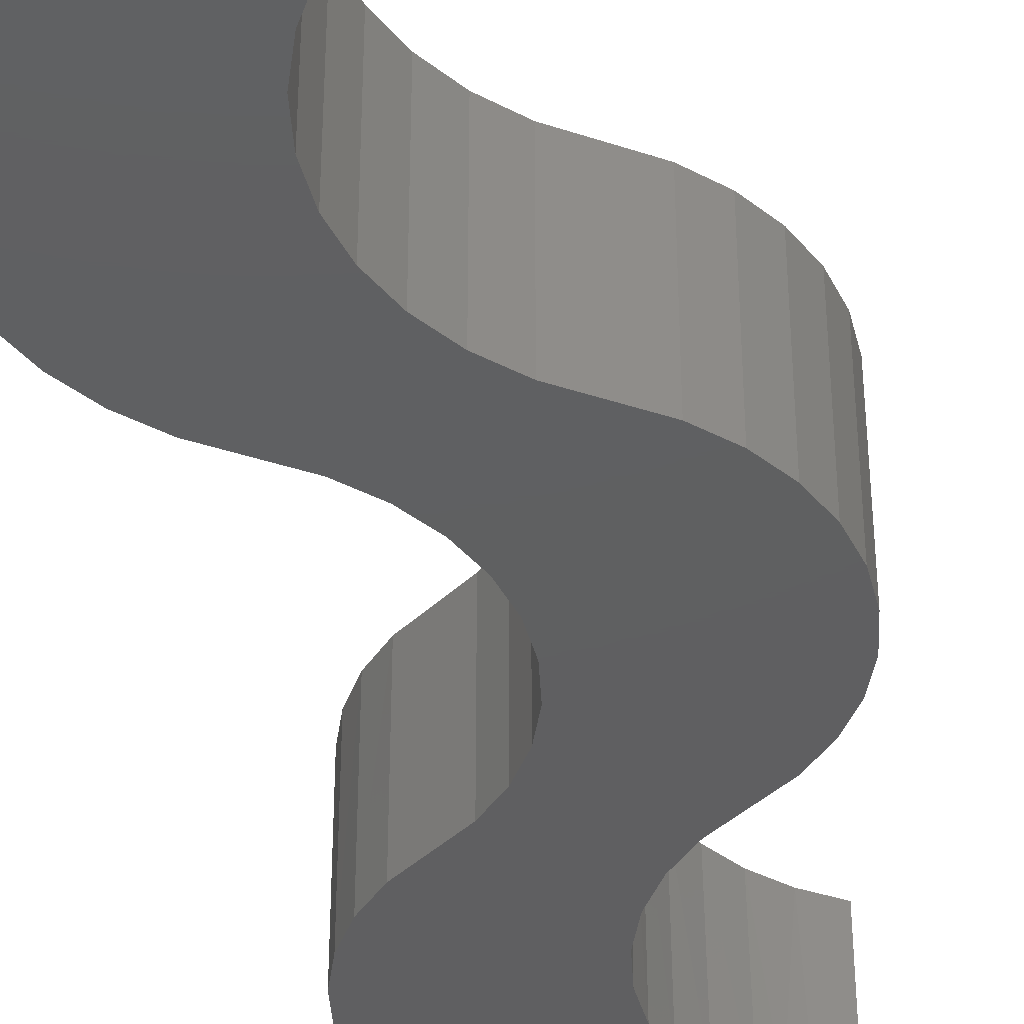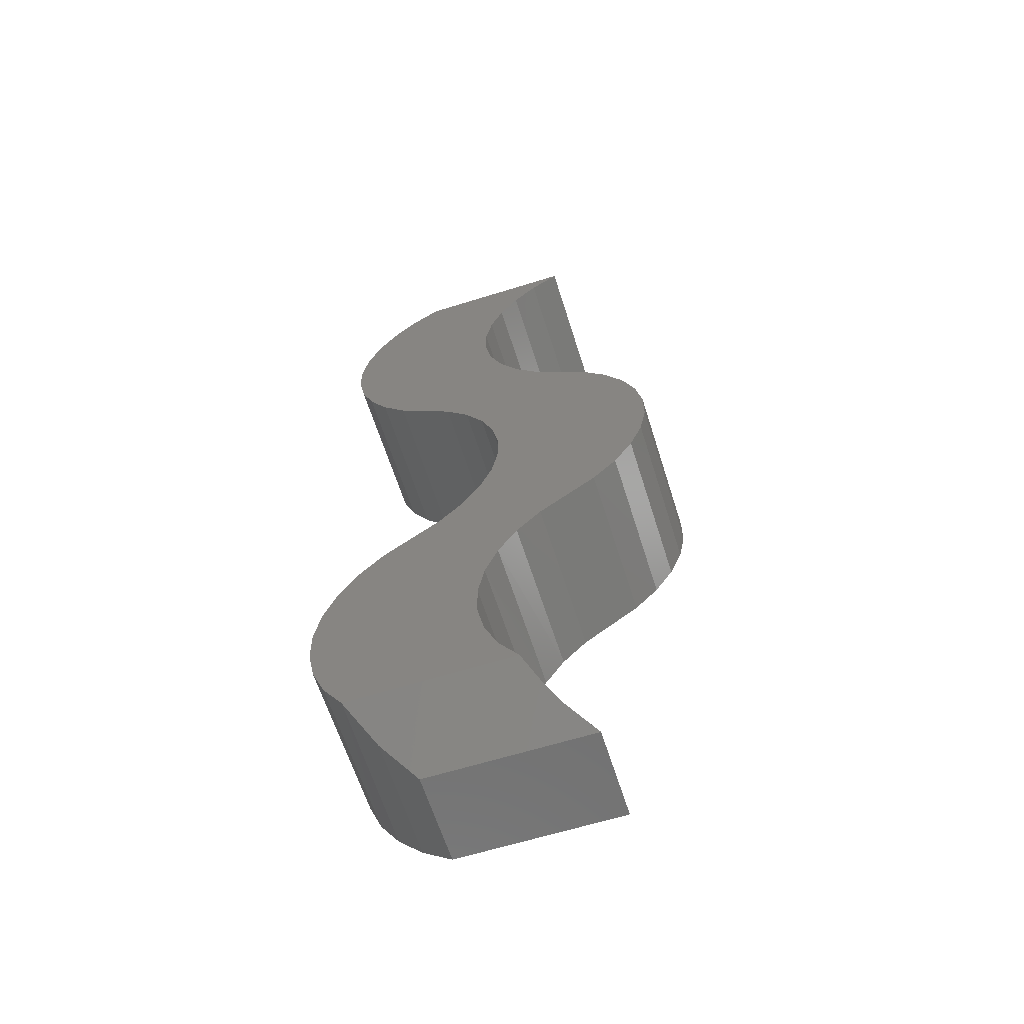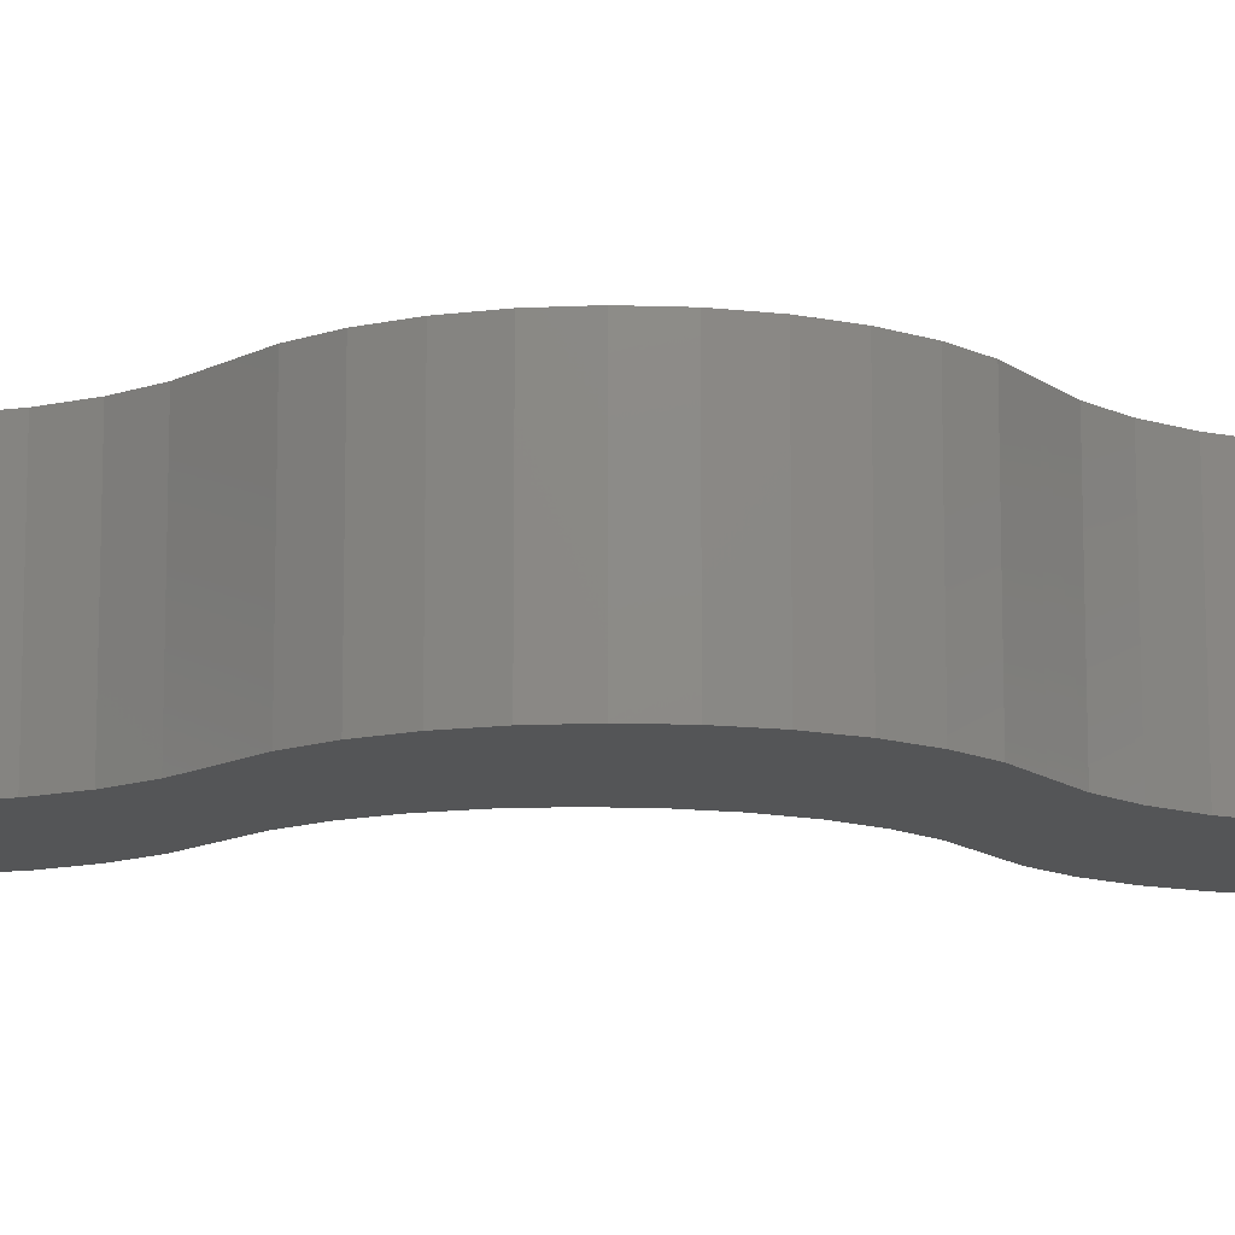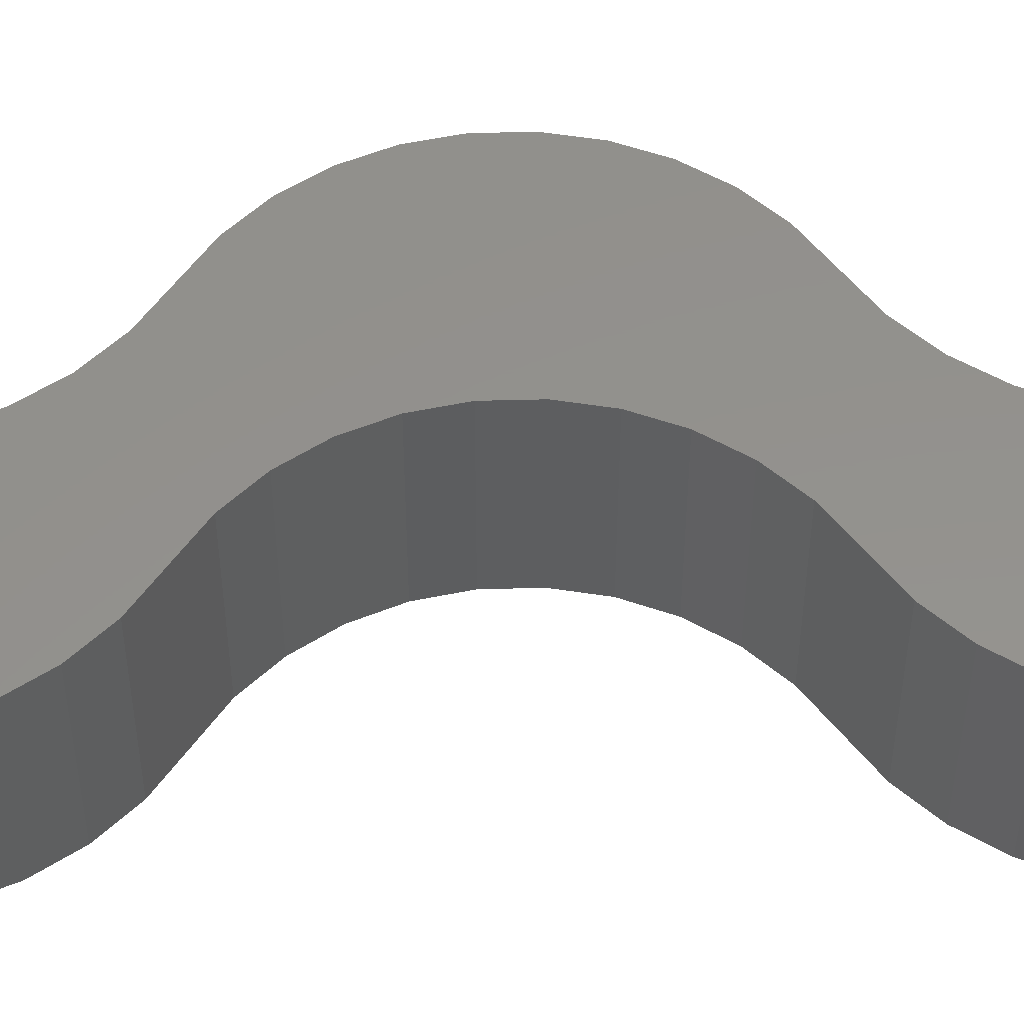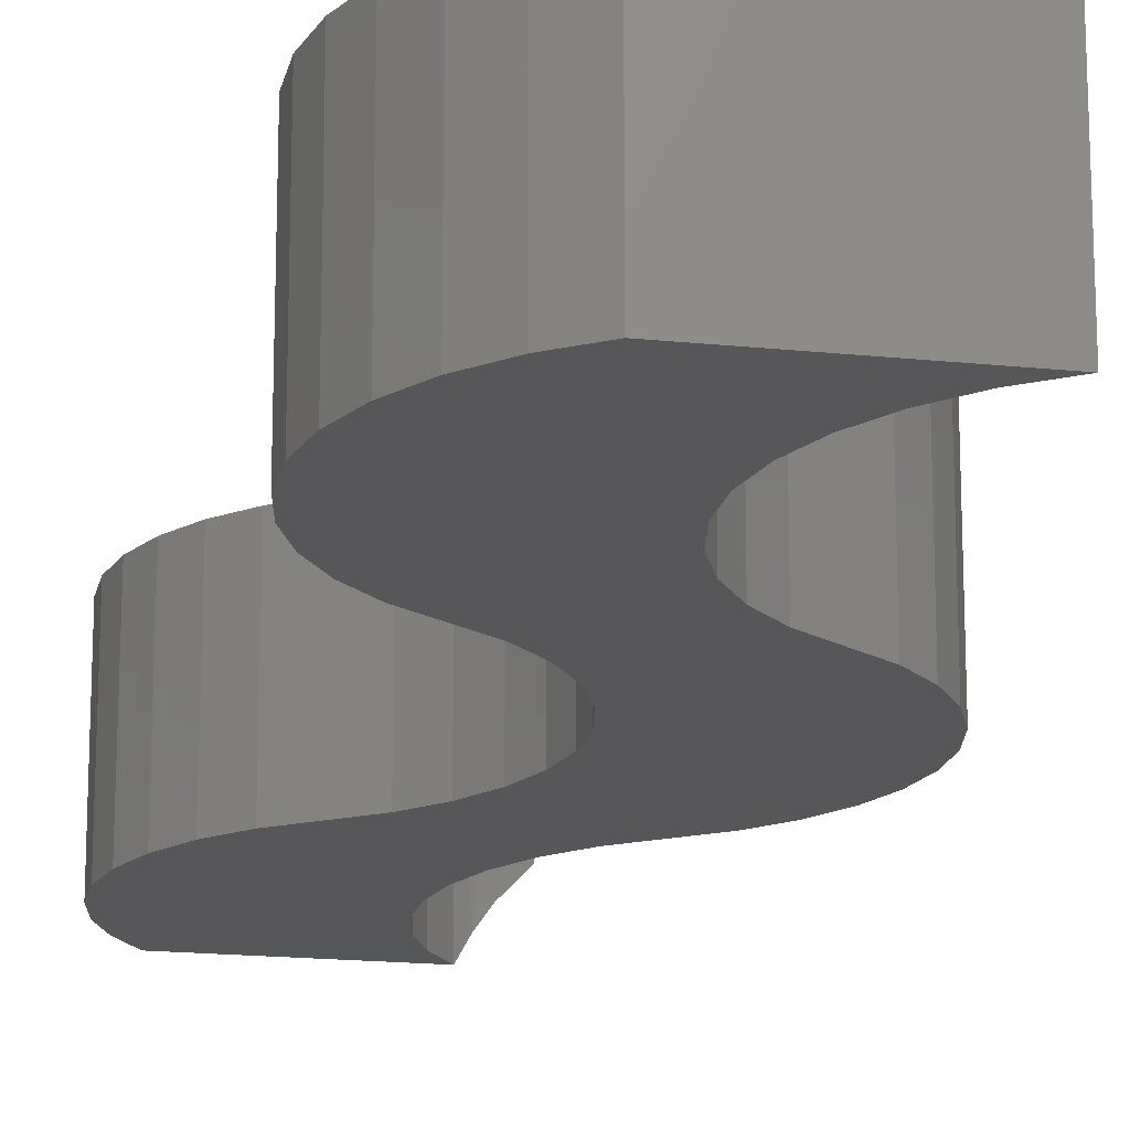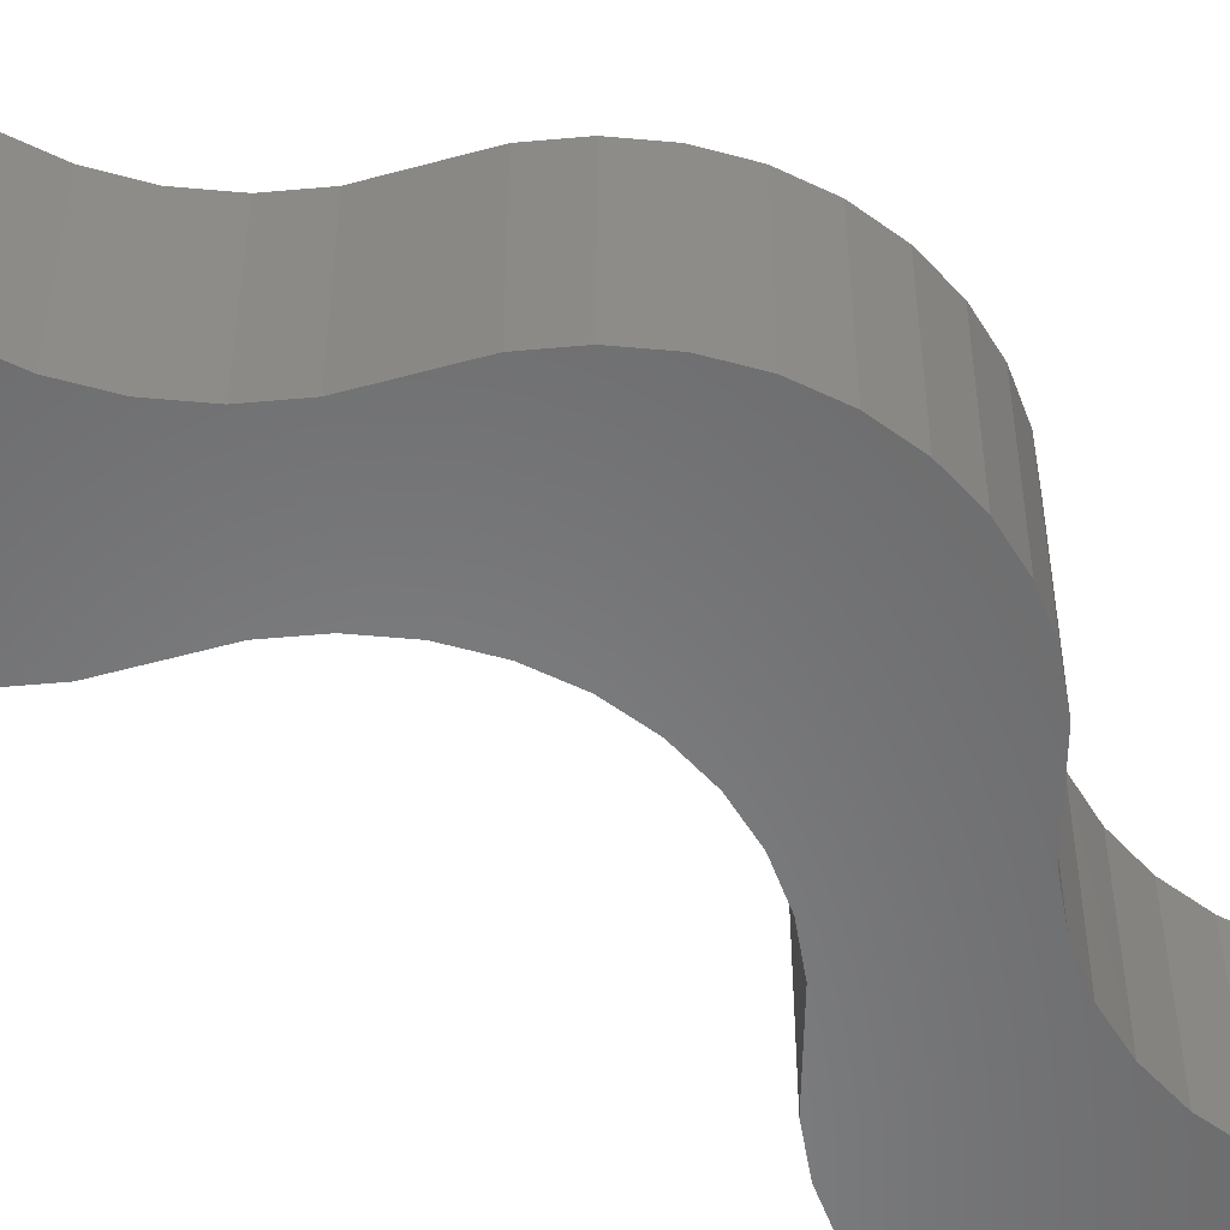
<metadata>
{"format":"stl","ext":"stl","renderer":"f3d","projection":"perspective","resolution":1024,"background":"white","views":[{"elev":-39.3,"azim":-166.3,"up":"+Z"},{"elev":-63.1,"azim":-162.5,"up":"+Y"},{"elev":-12.9,"azim":-94.5,"up":"+Z"},{"elev":55.0,"azim":88.5,"up":"+Z"},{"elev":-17.8,"azim":168.3,"up":"+Z"},{"elev":-55.5,"azim":-127.6,"up":"+Z"}]}
</metadata>
<code>
# stl→obj: 137 verts, 270 faces
v 0.06653 -0.4214 0
v 0.009948 -0.4214 0
v 0.05658 -0.4141 0
v 0 -0.4141 0
v 0.01836 -0.4304 0
v 0.07494 -0.4304 0
v 0.02494 -0.4409 0
v 0.08152 -0.4409 0
v 0.07494 -0.5109 0
v 0.01836 -0.5109 0
v 0.08152 -0.5004 0
v 0.009948 -0.5199 0
v 0.06653 -0.5199 0
v -3.469e-17 -0.5272 0
v -0.01779 -0.5431 0
v -0.009638 -0.5343 0
v 0.04694 -0.5343 0
v 0.03879 -0.5431 0
v -0.02416 -0.5532 0
v 0.03242 -0.5532 0
v 0.03879 -0.621 0
v -0.01779 -0.621 0
v 0.03242 -0.6109 0
v -0.009638 -0.6298 0
v 0.04694 -0.6298 0
v 2.082e-17 -0.6368 0
v 0.01848 -0.6533 0
v 0.01002 -0.6442 0
v 0.0666 -0.6442 0
v 0.07506 -0.6533 0
v 0.02508 -0.6639 0
v 0.05658 -0.5272 0
v 0.05658 -0.6368 0
v 0.08166 -0.6639 0
v 0.08615 -0.6755 0
v 0.02957 -0.6755 0
v 0.08839 -0.6878 0
v 0.03181 -0.6878 0
v 0.08828 -0.7002 0
v 0.0317 -0.7002 0
v 0.08584 -0.7124 0
v 0.02926 -0.7124 0
v 0.08115 -0.7239 0
v 0.02457 -0.7239 0
v 0.07438 -0.7344 0
v 0.0178 -0.7344 0
v 0.02494 -0.5004 0
v 0.02946 -0.4889 0
v 0.08604 -0.4889 0
v 0.03176 -0.4768 0
v 0.08834 -0.4768 0
v 0.03176 -0.4645 0
v 0.08834 -0.4645 0
v 0.02946 -0.4523 0
v 0.08604 -0.4523 0
v -0.02416 -0.6109 0
v -0.02854 -0.5998 0
v 0.02804 -0.5998 0
v -0.03077 -0.588 0
v 0.02581 -0.588 0
v -0.03077 -0.5761 0
v 0.02581 -0.5761 0
v -0.02854 -0.5643 0
v 0.02804 -0.5643 0
v 0.01352 -0.7393 0.00733
v 0.009948 -0.7427 0.05469
v 0.01836 -0.7337 0.05469
v 0.008499 -0.7439 0.01435
v 0 -0.75 0.02344
v 0 -0.75 0.05469
v 0.02494 -0.7232 0.05469
v 0.02946 -0.7117 0.05469
v 0.03176 -0.6996 0.05469
v 0.03176 -0.6872 0.05469
v 0.02946 -0.6751 0.05469
v 0.02494 -0.6636 0.05469
v 0.01836 -0.6532 0.05469
v 0.009948 -0.6442 0.05469
v 2.082e-17 -0.6368 0.05469
v 0.05658 -0.6368 0.05469
v 0.06653 -0.6442 0.05469
v 0.07494 -0.6532 0.05469
v 0.08152 -0.6636 0.05469
v 0.08604 -0.6751 0.05469
v 0.08834 -0.6872 0.05469
v 0.08834 -0.6996 0.05469
v 0.08604 -0.7117 0.05469
v 0.08152 -0.7232 0.05469
v 0.07494 -0.7337 0.05469
v 0.06633 -0.7429 0.01274
v 0.06653 -0.7427 0.05469
v 0.05658 -0.75 0.02344
v 0.05658 -0.75 0.05469
v 0.05658 -0.4141 0.05469
v 0.009948 -0.4214 0.05469
v 0.06653 -0.4214 0.05469
v 0 -0.4141 0.05469
v 0.01836 -0.4304 0.05469
v 0.07494 -0.4304 0.05469
v 0.02494 -0.4409 0.05469
v 0.08152 -0.4409 0.05469
v 0.08152 -0.5004 0.05469
v 0.01836 -0.5109 0.05469
v 0.07494 -0.5109 0.05469
v 0.009948 -0.5199 0.05469
v 0.06653 -0.5199 0.05469
v -3.469e-17 -0.5272 0.05469
v 0.04694 -0.5343 0.05469
v -0.009638 -0.5343 0.05469
v -0.01779 -0.5431 0.05469
v 0.03879 -0.5431 0.05469
v -0.02416 -0.5532 0.05469
v 0.03242 -0.5532 0.05469
v 0.03242 -0.6109 0.05469
v -0.01779 -0.621 0.05469
v 0.03879 -0.621 0.05469
v -0.009638 -0.6298 0.05469
v 0.04694 -0.6298 0.05469
v 0.05658 -0.5272 0.05469
v 0.08604 -0.4523 0.05469
v 0.02946 -0.4523 0.05469
v 0.08834 -0.4645 0.05469
v 0.03176 -0.4645 0.05469
v 0.08834 -0.4768 0.05469
v 0.03176 -0.4768 0.05469
v 0.08604 -0.4889 0.05469
v 0.02946 -0.4889 0.05469
v 0.02494 -0.5004 0.05469
v 0.02804 -0.5643 0.05469
v -0.02854 -0.5643 0.05469
v 0.02581 -0.5761 0.05469
v -0.03077 -0.5761 0.05469
v 0.02581 -0.588 0.05469
v -0.03077 -0.588 0.05469
v 0.02804 -0.5998 0.05469
v -0.02854 -0.5998 0.05469
v -0.02416 -0.6109 0.05469
f 1 2 3
f 2 4 3
f 5 2 1
f 6 5 1
f 7 5 6
f 8 7 6
f 9 10 11
f 12 10 9
f 13 12 9
f 12 13 14
f 15 16 17
f 18 15 17
f 19 15 18
f 20 19 18
f 21 22 23
f 24 22 21
f 25 24 21
f 24 25 26
f 27 28 29
f 30 27 29
f 31 27 30
f 32 17 16
f 32 16 14
f 32 14 13
f 33 29 28
f 33 28 26
f 33 26 25
f 30 34 31
f 31 34 35
f 31 35 36
f 36 35 37
f 36 37 38
f 38 37 39
f 38 39 40
f 40 39 41
f 40 41 42
f 42 41 43
f 42 43 44
f 44 43 45
f 44 45 46
f 10 47 11
f 11 47 48
f 11 48 49
f 49 48 50
f 49 50 51
f 51 50 52
f 51 52 53
f 53 52 54
f 53 54 55
f 55 54 7
f 55 7 8
f 22 56 23
f 23 56 57
f 23 57 58
f 58 57 59
f 58 59 60
f 60 59 61
f 60 61 62
f 62 61 63
f 62 63 64
f 64 63 19
f 64 19 20
f 65 66 67
f 65 68 66
f 66 68 69
f 66 69 70
f 65 67 46
f 46 67 71
f 46 71 44
f 44 71 72
f 44 72 42
f 42 72 73
f 42 73 40
f 40 73 74
f 40 74 38
f 38 74 75
f 38 75 36
f 36 75 76
f 36 76 31
f 31 76 77
f 31 77 27
f 27 77 78
f 27 78 28
f 28 78 79
f 28 79 26
f 33 80 29
f 29 80 81
f 29 81 30
f 30 81 82
f 30 82 34
f 34 82 83
f 34 83 35
f 35 83 84
f 35 84 37
f 37 84 85
f 37 85 39
f 39 85 86
f 39 86 41
f 41 86 87
f 41 87 43
f 43 87 88
f 43 88 45
f 45 88 89
f 45 89 90
f 90 89 91
f 90 91 92
f 92 91 93
f 70 69 93
f 93 69 92
f 46 45 90
f 92 69 68
f 92 68 65
f 92 65 46
f 92 46 90
f 94 95 96
f 94 97 95
f 70 91 66
f 70 93 91
f 96 95 98
f 96 98 99
f 99 98 100
f 99 100 101
f 102 103 104
f 104 103 105
f 104 105 106
f 107 106 105
f 108 109 110
f 108 110 111
f 111 110 112
f 111 112 113
f 114 115 116
f 116 115 117
f 116 117 118
f 79 118 117
f 81 78 77
f 81 77 82
f 82 77 76
f 82 76 83
f 88 67 89
f 89 67 66
f 89 66 91
f 119 106 107
f 119 107 109
f 119 109 108
f 80 118 79
f 80 79 78
f 80 78 81
f 101 100 120
f 120 100 121
f 120 121 122
f 122 121 123
f 122 123 124
f 124 123 125
f 124 125 126
f 126 125 127
f 126 127 102
f 102 127 128
f 102 128 103
f 113 112 129
f 129 112 130
f 129 130 131
f 131 130 132
f 131 132 133
f 133 132 134
f 133 134 135
f 135 134 136
f 135 136 114
f 114 136 137
f 114 137 115
f 83 76 84
f 84 76 75
f 84 75 85
f 85 75 74
f 85 74 86
f 86 74 73
f 86 73 87
f 87 73 72
f 87 72 88
f 88 72 71
f 88 71 67
f 26 79 24
f 24 79 117
f 24 117 22
f 22 117 115
f 22 115 56
f 56 115 137
f 56 137 57
f 57 137 136
f 57 136 59
f 59 136 134
f 59 134 61
f 61 134 132
f 61 132 63
f 63 132 130
f 63 130 19
f 19 130 112
f 19 112 15
f 15 112 110
f 15 110 16
f 16 110 109
f 16 109 14
f 14 109 107
f 52 121 54
f 54 121 100
f 54 100 7
f 7 100 98
f 7 98 5
f 5 98 95
f 5 95 2
f 2 95 97
f 2 97 4
f 121 52 123
f 123 52 50
f 123 50 125
f 125 50 48
f 125 48 127
f 127 48 47
f 127 47 128
f 128 47 10
f 128 10 103
f 103 10 12
f 103 12 105
f 105 12 14
f 105 14 107
f 94 3 97
f 97 3 4
f 3 94 1
f 1 94 96
f 1 96 6
f 6 96 99
f 6 99 8
f 8 99 101
f 8 101 55
f 55 101 120
f 55 120 53
f 53 120 122
f 53 122 51
f 51 122 124
f 51 124 49
f 49 124 126
f 49 126 11
f 11 126 102
f 11 102 9
f 9 102 104
f 9 104 13
f 13 104 106
f 13 106 32
f 32 106 119
f 60 135 58
f 58 135 114
f 58 114 23
f 23 114 116
f 23 116 21
f 21 116 118
f 21 118 25
f 25 118 80
f 25 80 33
f 135 60 133
f 133 60 62
f 133 62 131
f 131 62 64
f 131 64 129
f 129 64 20
f 129 20 113
f 113 20 18
f 113 18 111
f 111 18 17
f 111 17 108
f 108 17 32
f 108 32 119

</code>
